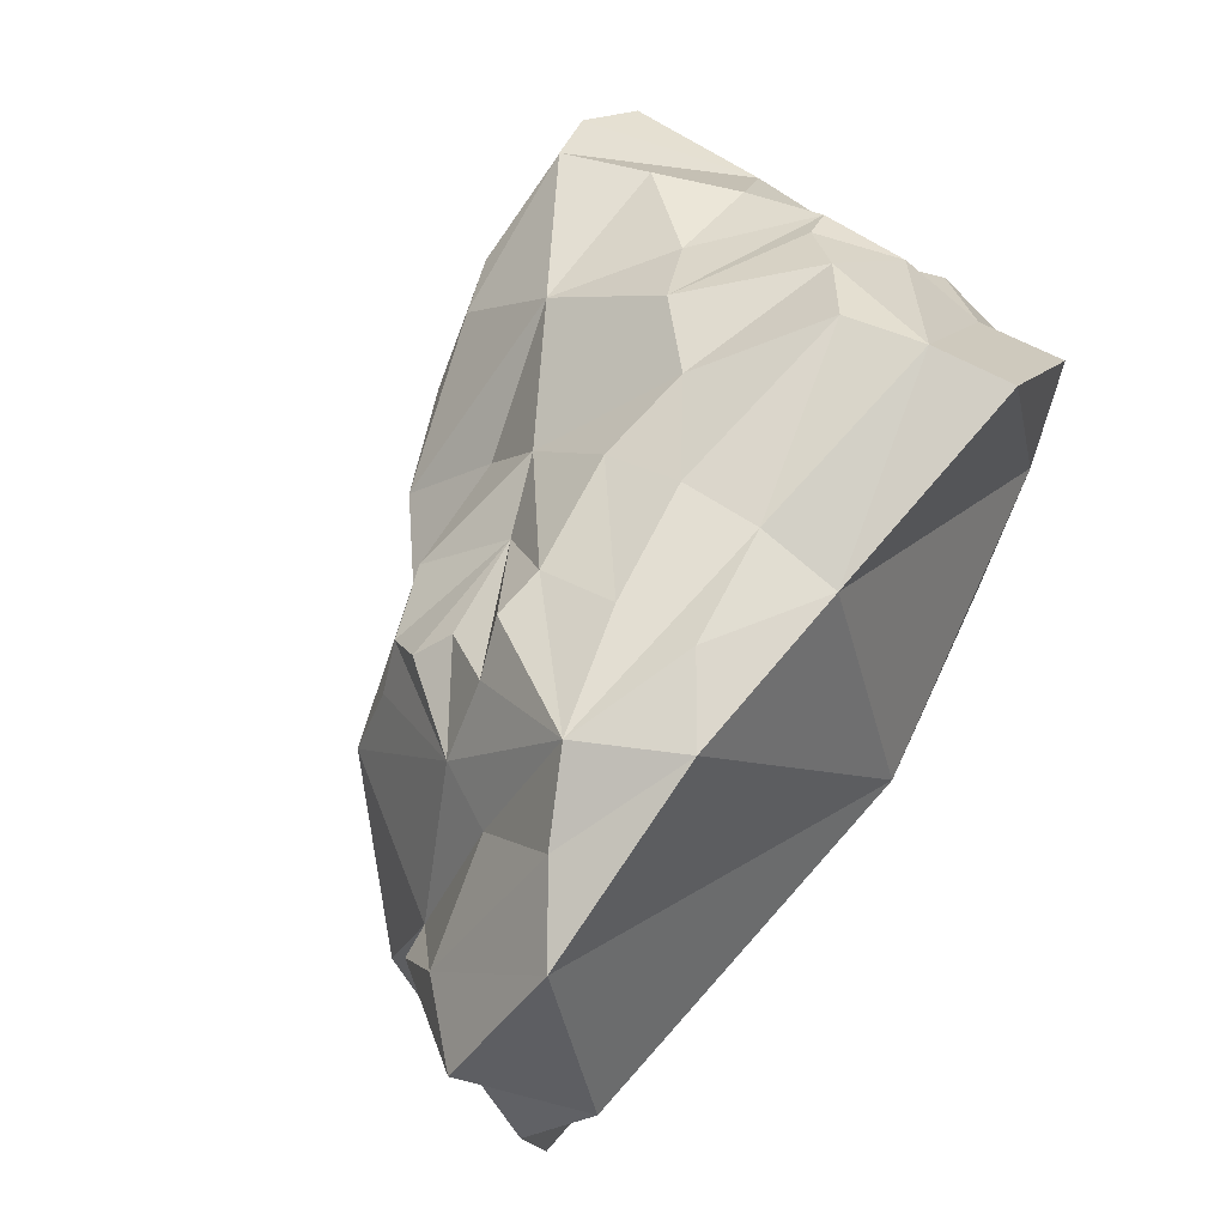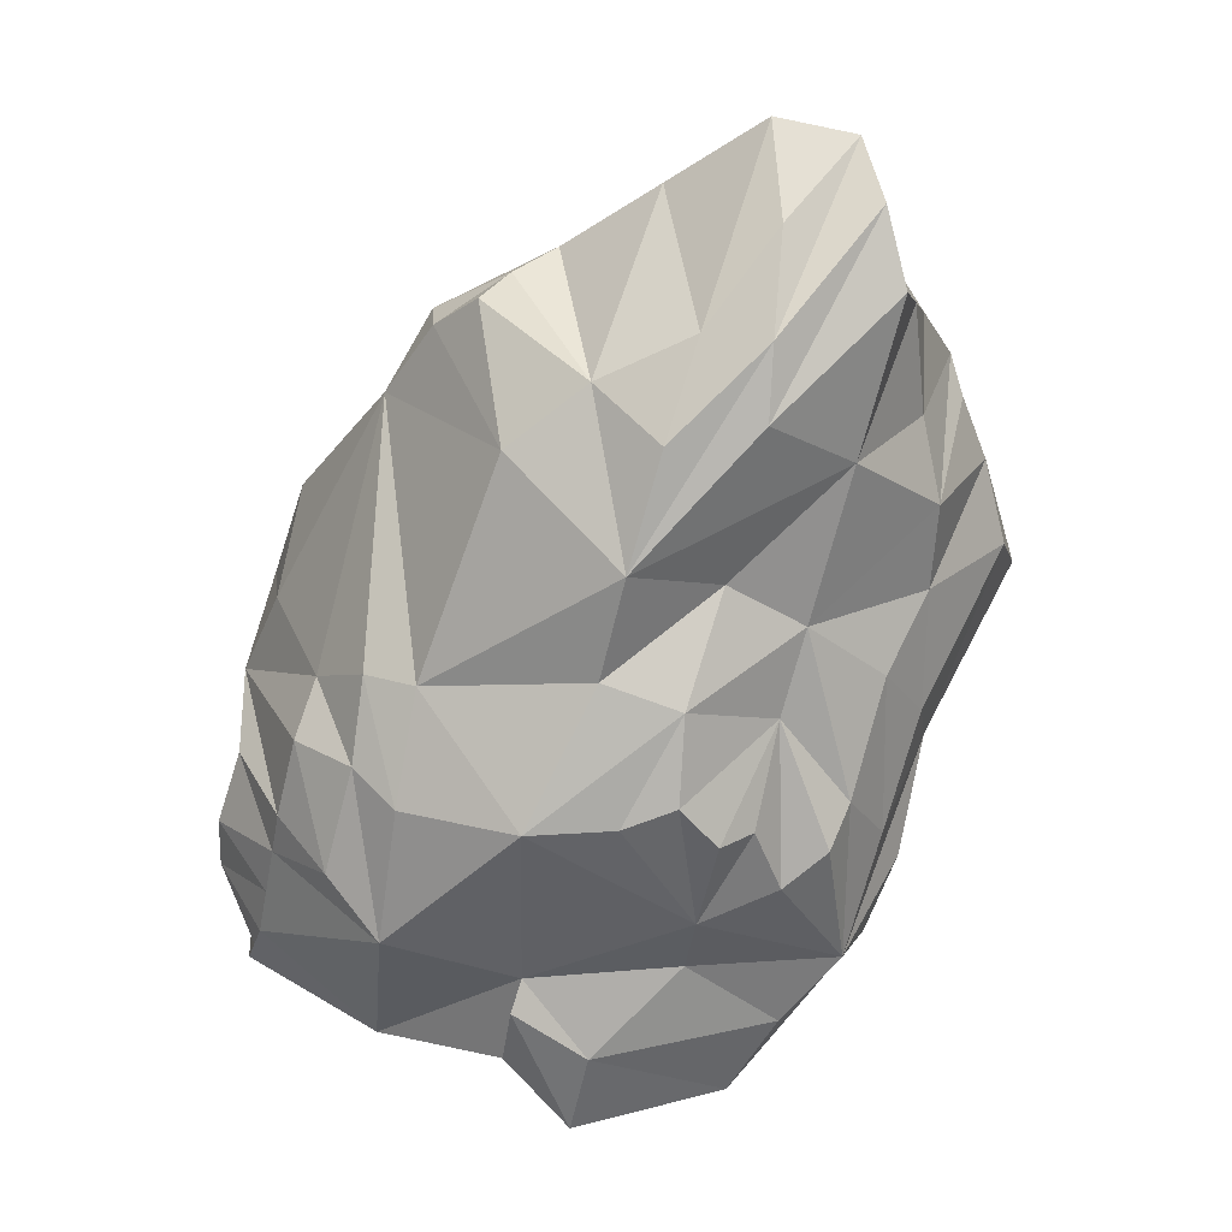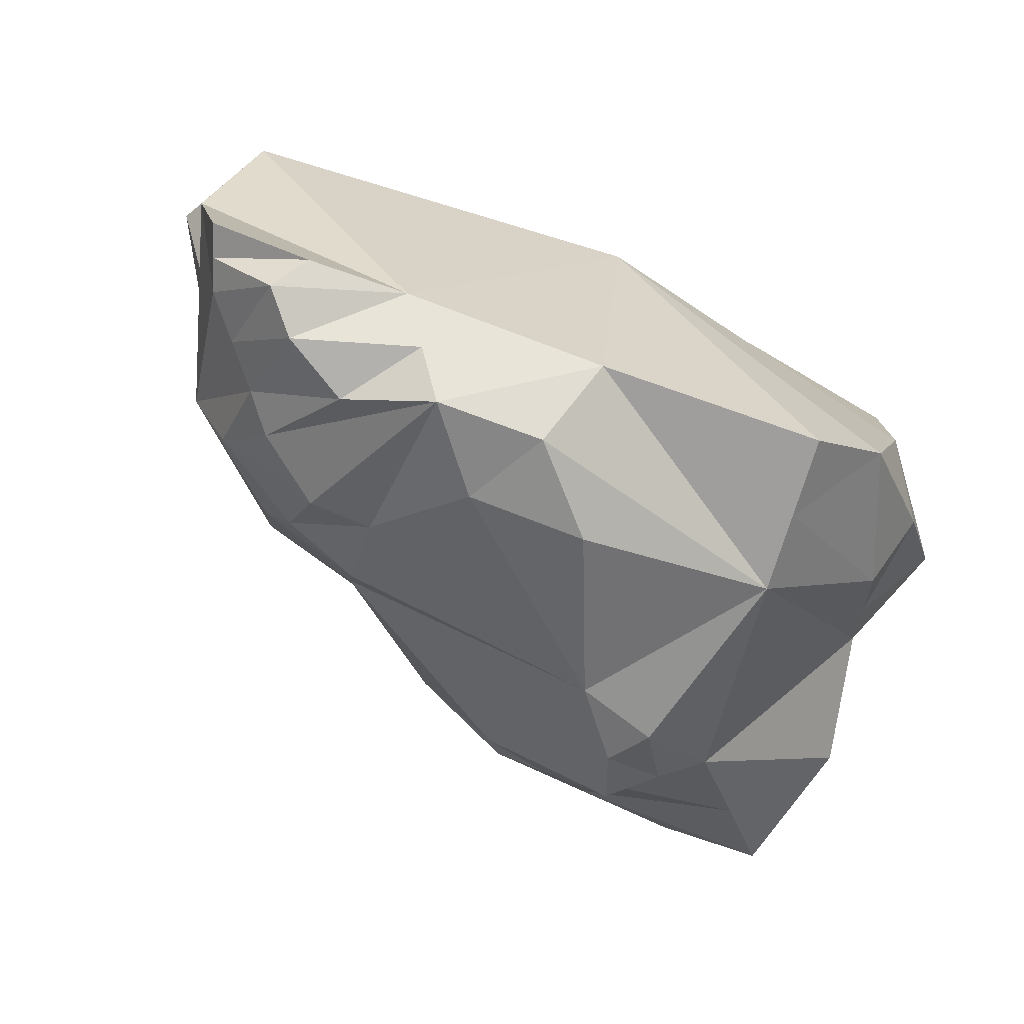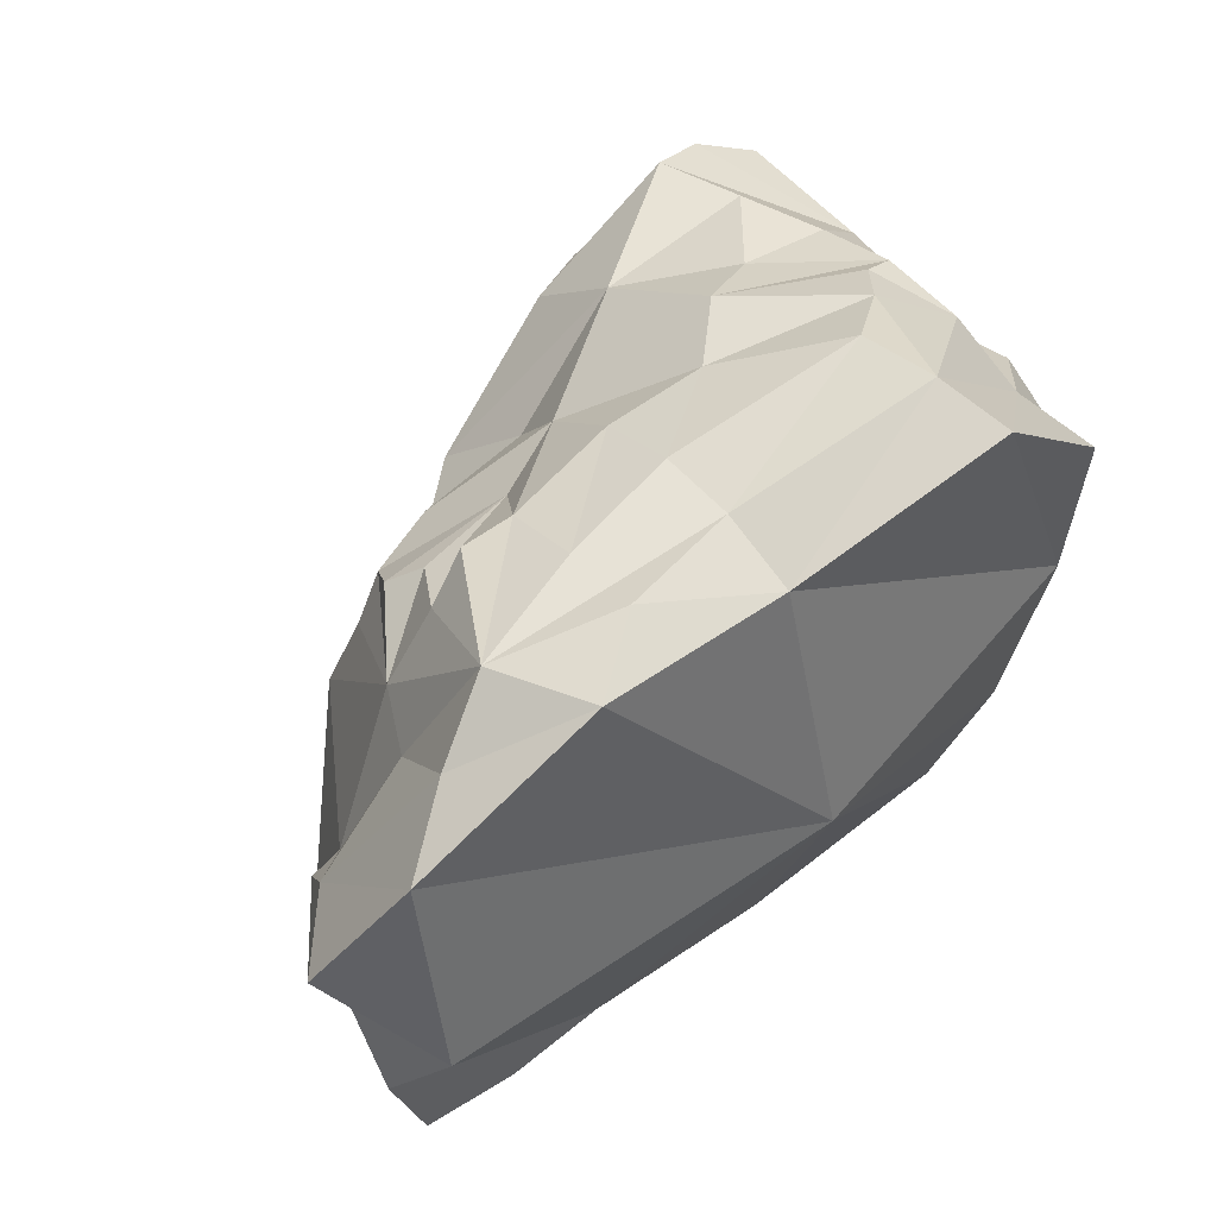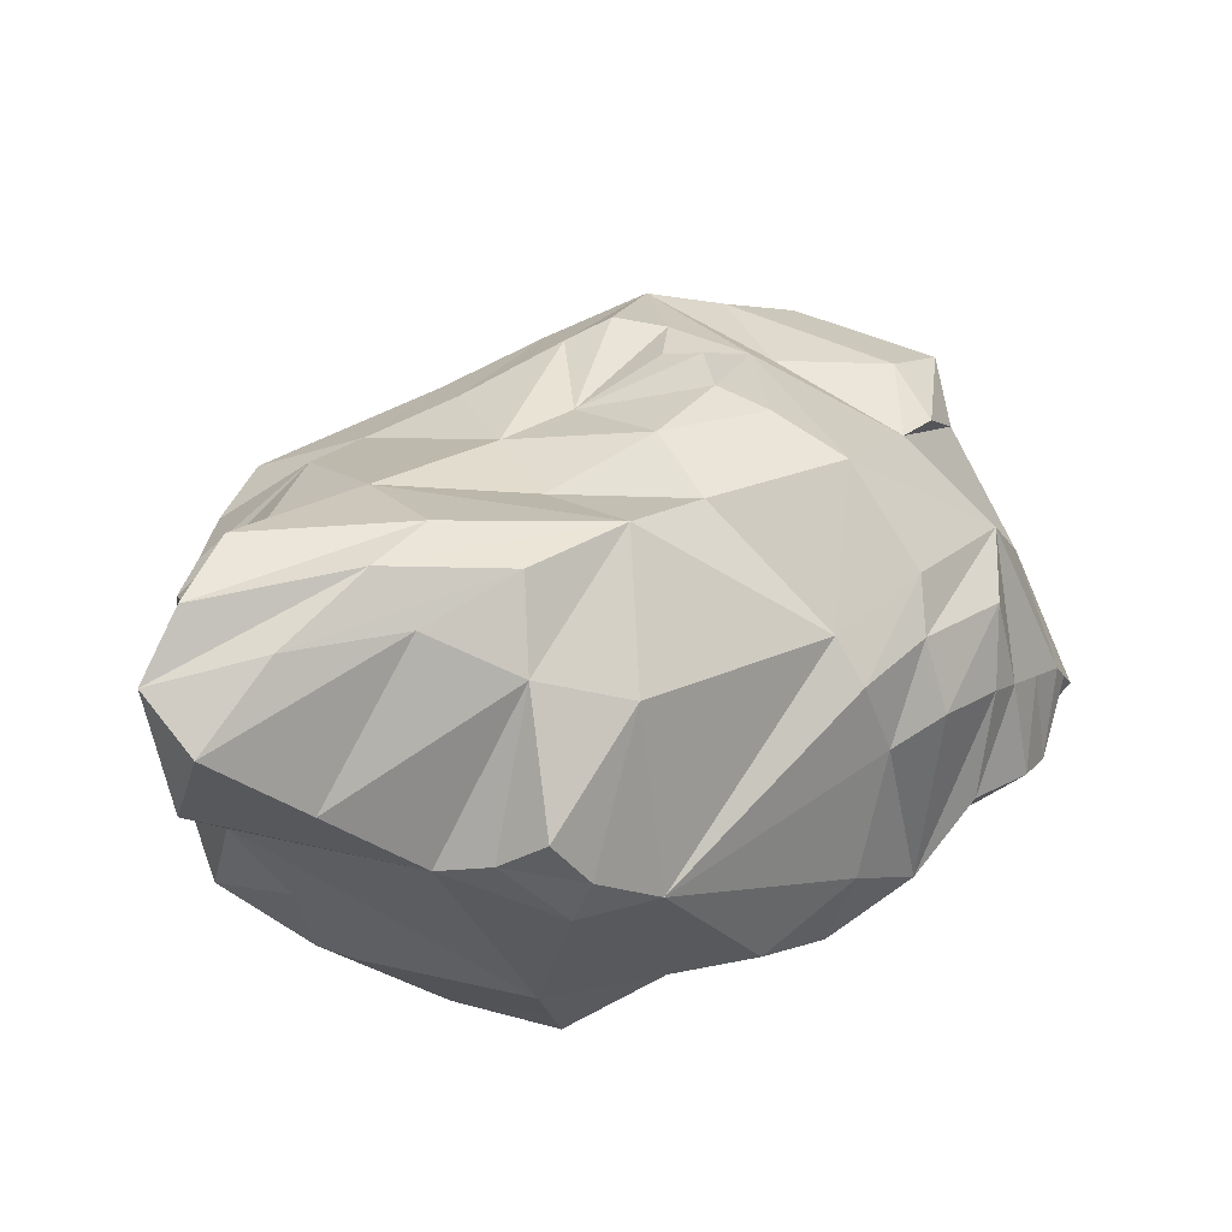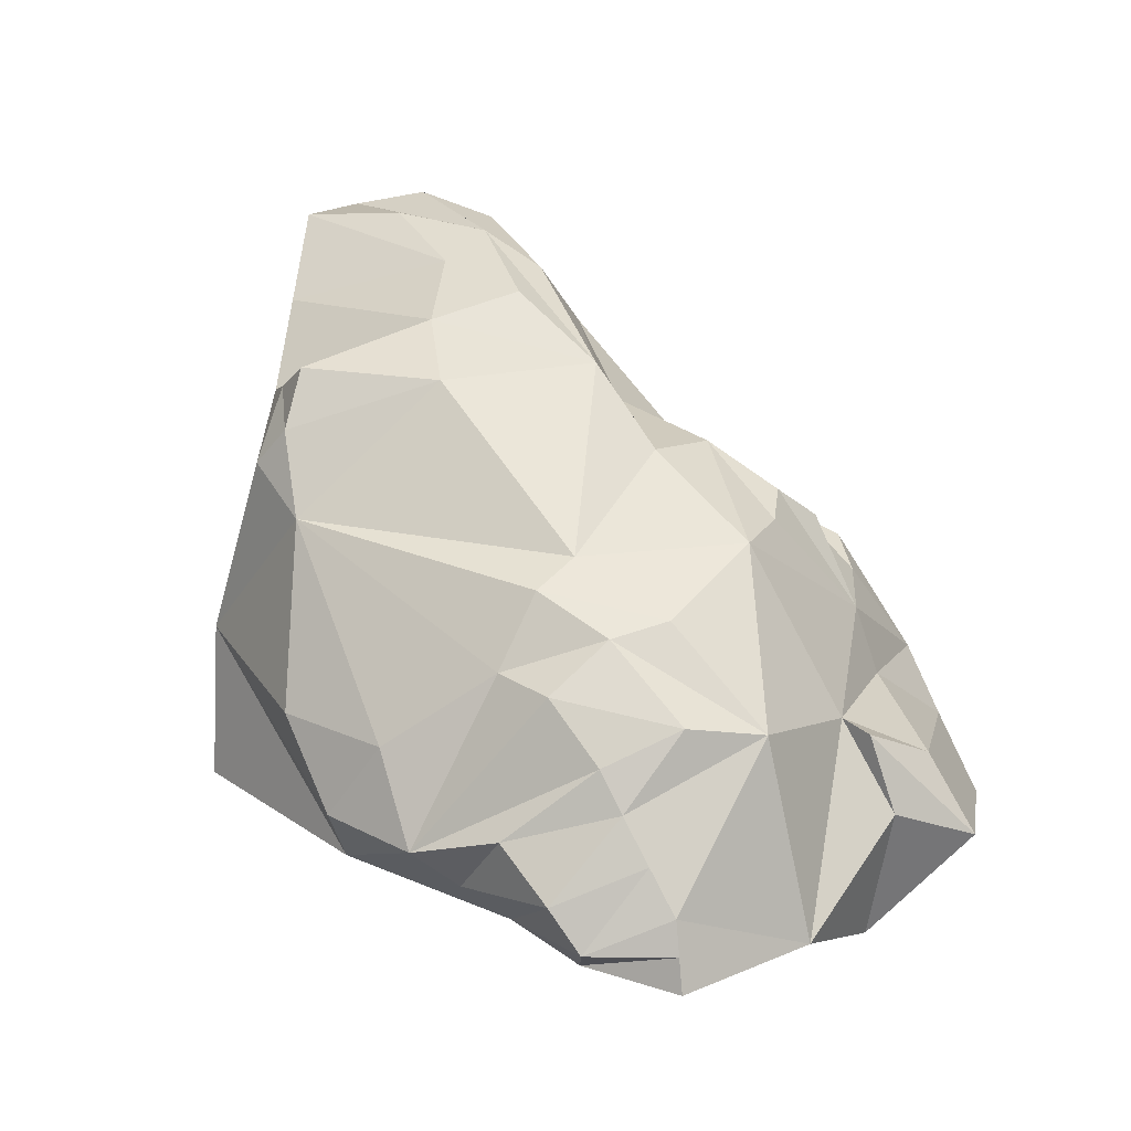
<metadata>
{"format":"obj","ext":"obj","renderer":"f3d","projection":"perspective","resolution":1024,"background":"white","views":[{"elev":64.5,"azim":-52.3,"up":"+Z"},{"elev":73.9,"azim":-72.4,"up":"+Y"},{"elev":-79.1,"azim":-19.6,"up":"+Z"},{"elev":58.7,"azim":-37.9,"up":"+Z"},{"elev":75.8,"azim":147.9,"up":"+Y"},{"elev":24.3,"azim":-137.0,"up":"+Y"}]}
</metadata>
<code>
o 立方体.001
v -2.392 -1 1.33
v -1.149 0.6294 1.053
v -2.509 -1 -1.737
v -1 1 -1
v 2.275 -1 1
v 1.646 2.11 1
v 1.414 -1 -1.875
v 1.637 1.379 -1
v -2.515 -1.398 0
v -1.497 -0.4015 1.761
v -1.639 1.013 -0.168
v -1 0.4785 -1.654
v 0 -1 -1.994
v 0.6171 1 -1.743
v 1.467 0 -1.743
v 2.218 -1 -0.1743
v 2.393 2.187 0
v 2.093 0 1.306
v 0 -1 1.739
v 0 1 1
v -0.2531 1.763 0
v 0 -1.532 0
v 0 0 1.784
v 2.49 0.4362 0
v 0.2291 0 -2.231
v -2.255 0 0
v 2.124 -0.5 1.109
v 1.357 -1.122 2.092
v 1.206 -0.1224 1.987
v 0 -0.5 1.858
v 1.282 -0.6224 2.092
v -1.975 -0.08405 -1.654
v -1.254 -1 -1.824
v -0.5 0 -2.139
v -0.2096 -0.5 -2.309
v -0.8772 -0.5 -2.278
v -2.384 -0.5896 -1.654
v -2.71 -1 -0.827
v -2.342 0.2392 -0.827
v -2.678 -0.5 0
v -1.798 0.1472 -1.654
v 1.052 1.746 -1.276
v 0.2335 1.758 -0.8715
v 2.015 1.783 -0.5
v 2.453 2.148 0.5
v 2.022 1.055 1.109
v 2.444 0.2181 0.6086
v 2.653 1.312 0
v 2.507 1.273 0.5
v 2.046 0.5275 1.328
v 0.823 1.555 1
v 1.59 0.179 1.72
v 0.6032 0.4388 1.612
v 0.9868 0.8335 1.523
v 1.834 1.583 1.054
v 1.41 1.041 1.278
v -0.5 0.7581 1
v -1.23 1.004 0.6192
v 0 1.32 0.5
v -0.7494 1.32 0
v -0.7494 1.235 0.5
v -1.348 0.2707 1.291
v -1.433 0.9461 0.3353
v -1.687 0.2452 0.8817
v -1.327 0.7743 0.8911
v 2.741 -0.2819 -0.08713
v 1.07 2.138 0
v 0.692 1.95 -0.5
v 1.345 1.529 -1.186
v 0.9409 1.431 -1.526
v 1.127 1.19 -1.607
v 1.44 -0.5 -1.809
v 1.905 -1 -1.357
v 2.252 -0.1485 -0.9586
v -1.945 -0.6546 1.51
v -1.876 -0.1546 0.8807
v -2.467 -0.037 0
v -2.929 -0.75 0.5
v -2.553 -0.3195 0.5
v -1.196 -1 1.86
v -0.7487 -0.6546 1.92
v -0.7487 -0.1546 1.772
v 0 0.5 1.516
v -0.7487 0.3454 1.528
v -1.072 0.3694 1.495
v 2.467 -0.653 0.4672
v 2.578 -0.03189 0.5543
v 2.426 -0.5742 -0.6884
v 2.371 0.1439 -0.4793
v 2.049 2.258 0.75
v 0.6965 2.065 0.5
v 0.4085 2.079 0
v 1.1 2.251 0.3976
v 1.761 2.272 0.25
v -1 0.8925 -1.327
v -1.496 0.712 -1.241
v -1.399 0.4609 -1.654
v -1.671 0.7729 -0.9135
v -2.07 0.3412 -1.241
v -2.446 -0.7948 -1.695
v -1.882 -1 -1.904
v -1.426 -0.292 -2.09
v -1.066 -0.75 -2.051
v -2.179 -0.3368 -1.654
v -2.037 -0.7948 -2.064
v -1.828 -0.542 -2.116
v 1.821 0.4684 1.476
f 4 95 98
f 14 15 25
f 24 49 47
f 20 84 83
f 16 28 19
f 11 61 60
f 45 94 93
f 8 68 44
f 4 43 14
f 22 1 9
f 9 38 33
f 7 22 13
f 30 82 10
f 29 30 31
f 53 83 23
f 47 87 24
f 15 74 72
f 8 24 15
f 35 25 15
f 34 35 36
f 14 25 34
f 39 37 38
f 40 78 77
f 64 76 10
f 31 19 28
f 27 28 5
f 18 31 27
f 13 103 36
f 32 102 106
f 12 34 36
f 39 26 11
f 11 98 39
f 71 15 14
f 24 48 49
f 62 85 57
f 19 22 16
f 16 5 28
f 63 61 11
f 51 91 21
f 70 42 69
f 4 60 21
f 22 80 1
f 38 101 33
f 33 13 22
f 22 9 33
f 73 22 7
f 80 19 81
f 30 81 19
f 29 23 30
f 29 52 53
f 55 51 56
f 5 86 27
f 16 66 86
f 89 15 24
f 8 48 24
f 13 72 7
f 13 35 15
f 34 25 35
f 34 12 14
f 95 14 12
f 38 9 40
f 40 26 38
f 26 39 38
f 39 96 99
f 32 99 41
f 104 39 32
f 100 38 37
f 9 78 40
f 1 75 79
f 85 10 84
f 31 30 19
f 27 31 28
f 52 31 18
f 36 35 13
f 33 101 105
f 37 104 105
f 102 41 36
f 97 36 41
f 71 69 8
f 44 68 67
f 70 43 42
f 43 21 68
f 68 92 67
f 49 90 6
f 49 48 45
f 48 17 45
f 47 50 18
f 47 49 46
f 49 55 46
f 54 51 20
f 46 56 50
f 53 54 20
f 53 52 54
f 21 91 93
f 71 70 69
f 4 21 43
f 23 29 53
f 47 18 27
f 14 70 71
f 59 51 21
f 55 6 51
f 44 48 8
f 52 29 31
f 44 67 17
f 47 46 50
f 49 6 55
f 54 56 51
f 50 56 54
f 46 55 56
f 61 57 20
f 61 58 57
f 65 57 58
f 60 59 21
f 60 61 59
f 61 20 59
f 64 63 11
f 62 64 10
f 53 20 83
f 64 11 26
f 84 57 85
f 57 2 62
f 63 58 61
f 4 11 60
f 64 2 65
f 59 20 51
f 65 2 57
f 84 20 57
f 62 10 85
f 30 23 82
f 17 94 45
f 71 8 15
f 70 14 43
f 68 8 69
f 69 42 68
f 42 43 68
f 44 17 48
f 72 73 7
f 72 74 73
f 88 73 74
f 79 76 26
f 79 75 76
f 75 10 76
f 77 79 26
f 77 78 79
f 78 1 79
f 80 10 75
f 64 26 76
f 22 19 80
f 73 16 22
f 30 10 81
f 24 66 89
f 13 15 72
f 40 77 26
f 9 1 78
f 75 1 80
f 80 81 10
f 83 82 23
f 83 84 82
f 84 10 82
f 89 88 74
f 64 62 2
f 65 58 64
f 58 63 64
f 89 66 88
f 66 16 88
f 86 87 27
f 86 66 87
f 66 24 87
f 47 27 87
f 5 16 86
f 89 74 15
f 88 16 73
f 93 90 45
f 93 91 90
f 91 6 90
f 93 92 21
f 93 94 92
f 94 67 92
f 99 97 41
f 99 96 97
f 96 12 97
f 98 96 39
f 98 95 96
f 95 12 96
f 11 4 98
f 51 6 91
f 95 4 14
f 32 39 99
f 97 12 36
f 68 21 92
f 49 45 90
f 17 67 94
f 105 106 33
f 105 104 106
f 104 32 106
f 105 100 37
f 105 101 100
f 101 3 100
f 106 103 33
f 106 102 103
f 102 36 103
f 54 107 50
f 18 107 52
f 13 33 103
f 38 3 101
f 104 37 39
f 100 3 38
f 102 32 41
f 54 52 107
f 18 50 107
l 32 40

</code>
